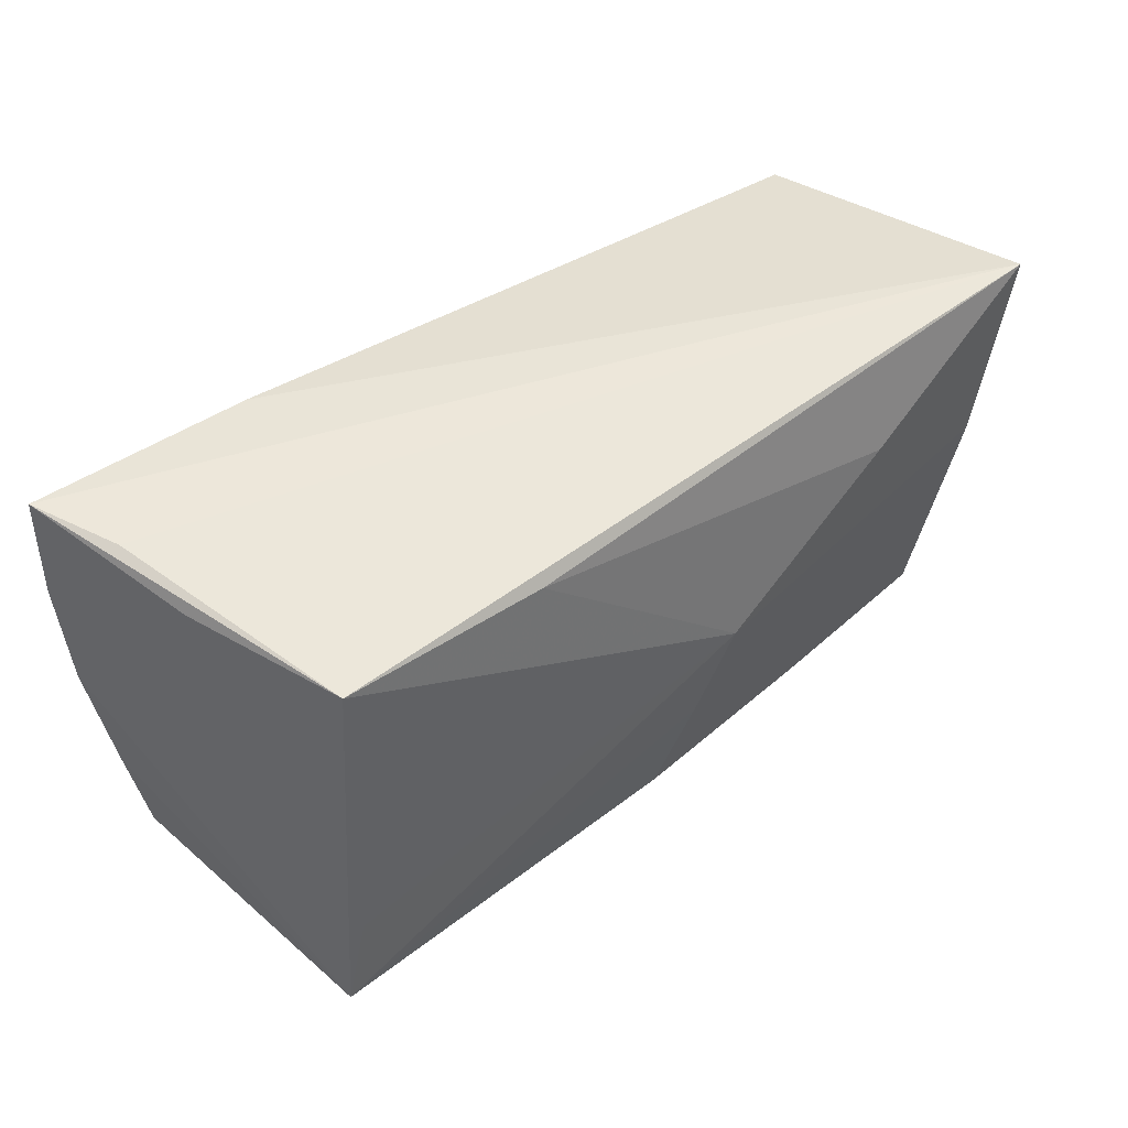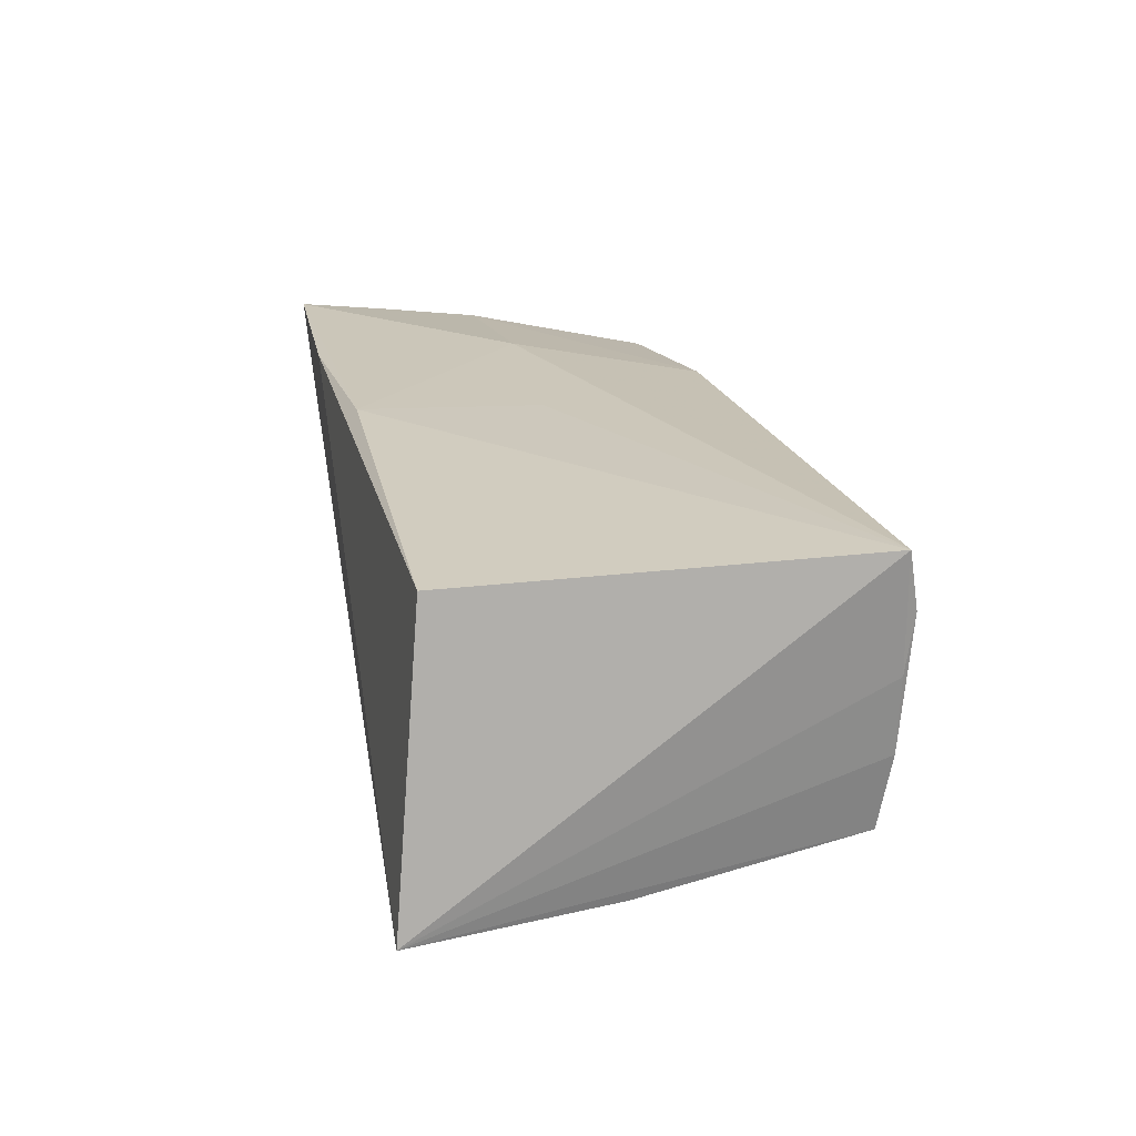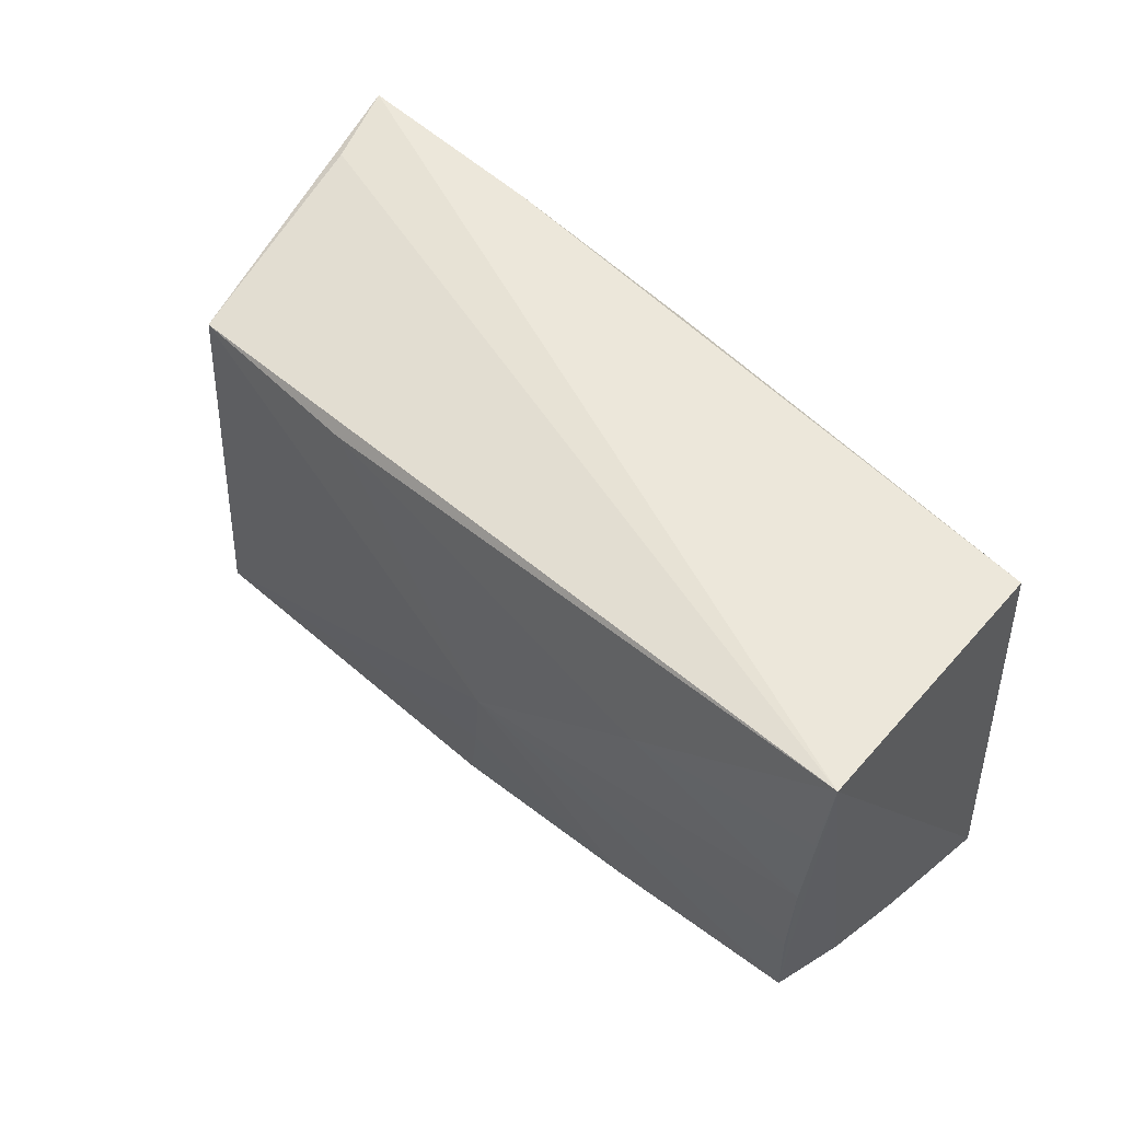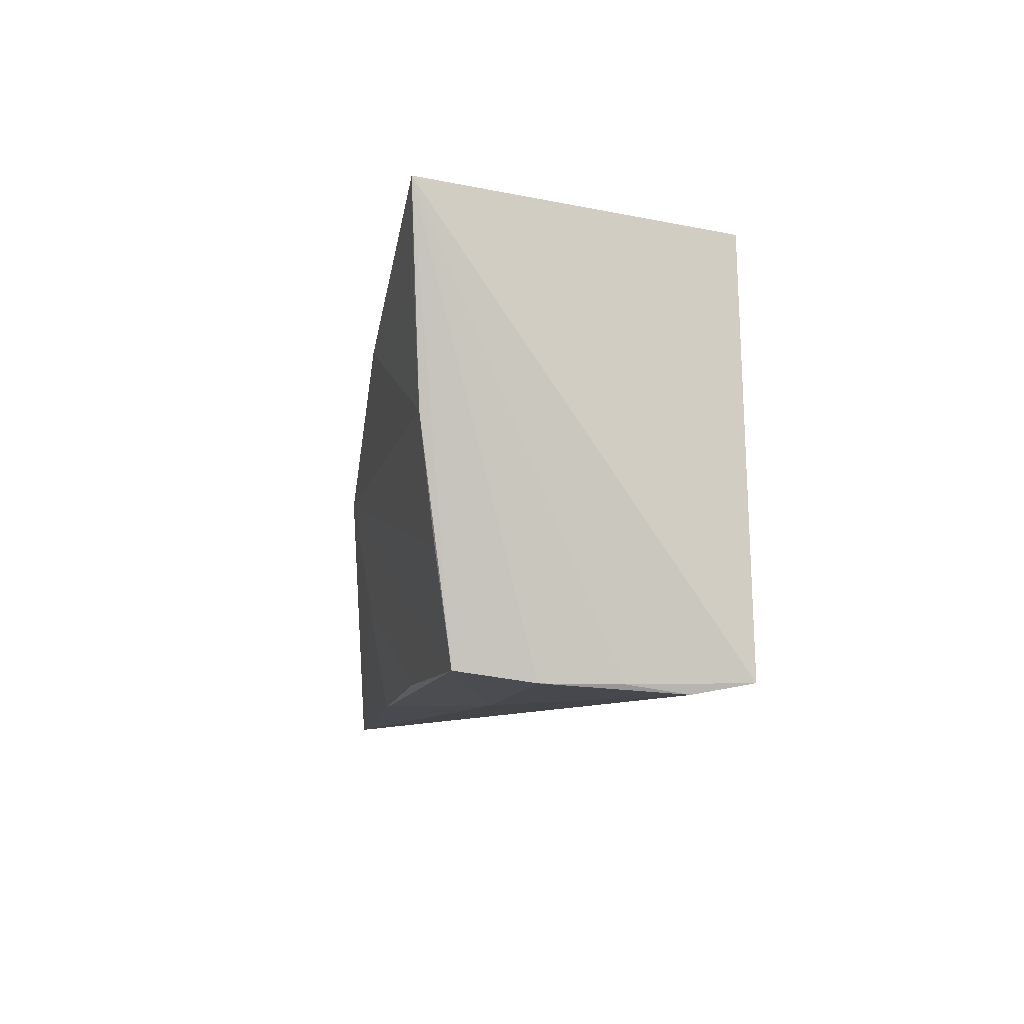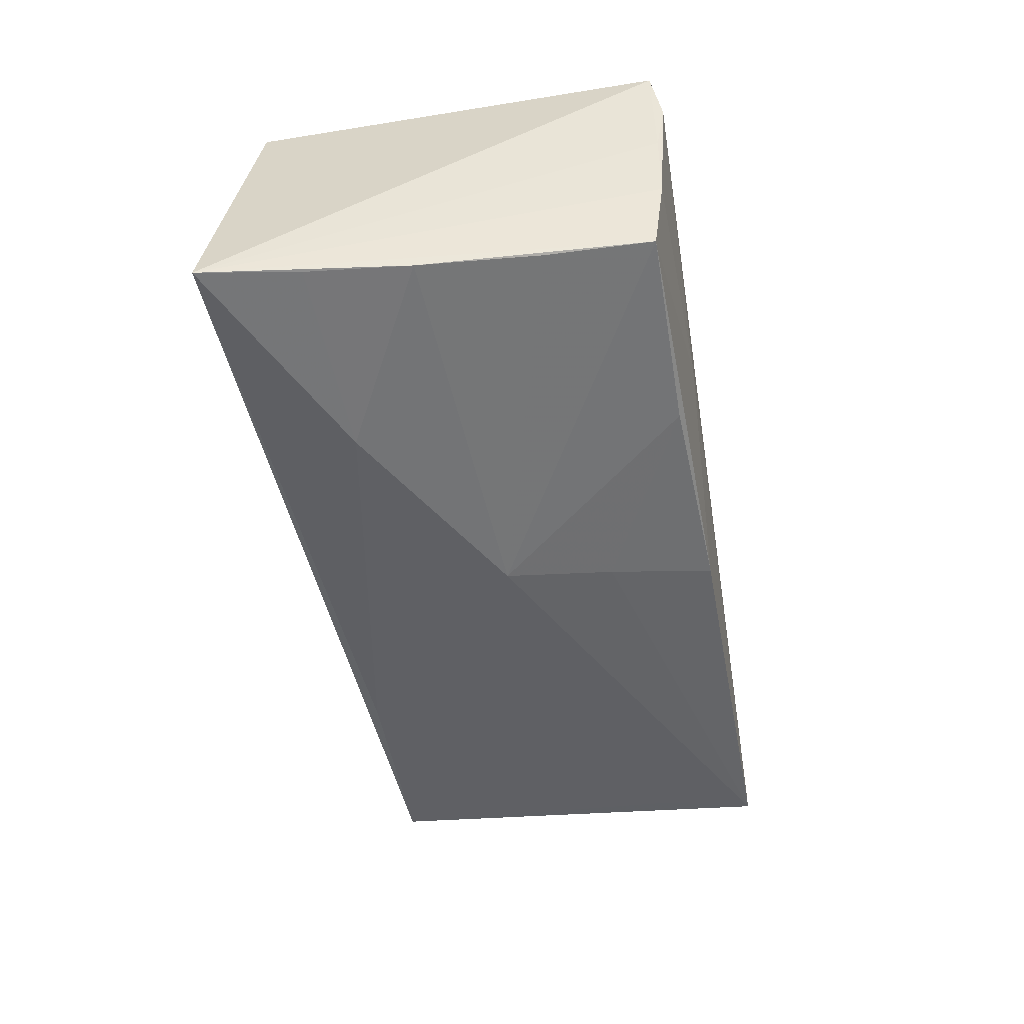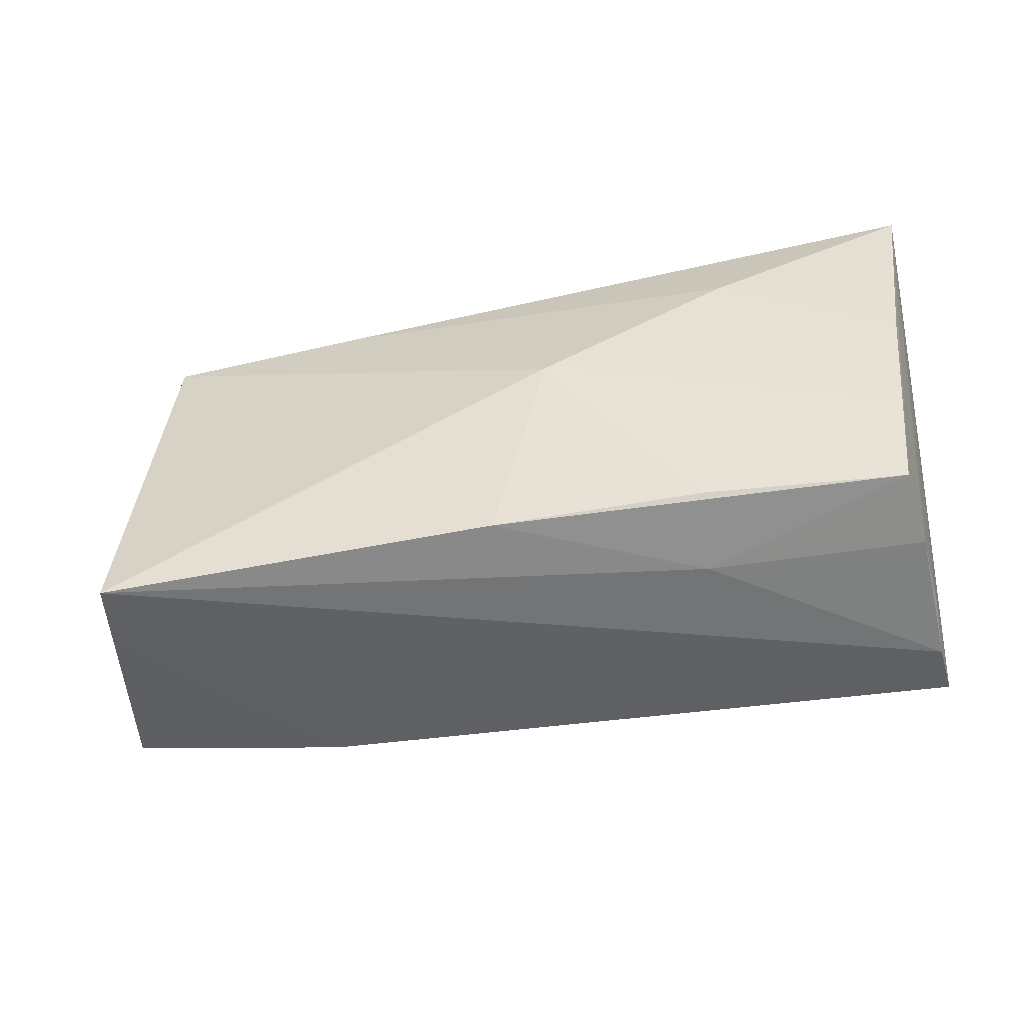
<metadata>
{"format":"obj","ext":"obj","renderer":"f3d","projection":"perspective","resolution":1024,"background":"white","views":[{"elev":44.4,"azim":139.9,"up":"+Y"},{"elev":20.8,"azim":-100.6,"up":"+Z"},{"elev":49.5,"azim":-134.1,"up":"+Y"},{"elev":-7.7,"azim":-97.2,"up":"+Y"},{"elev":-48.2,"azim":-81.7,"up":"+Z"},{"elev":-54.9,"azim":-168.9,"up":"+Y"}]}
</metadata>
<code>
v -0.04959 -0.0272 0.01156
v 0.04914 -0.02678 -0.008878
v -0.04924 0.02311 0.01726
v -0.003235 -0.01456 -0.01993
v 0.01955 0.02019 -0.01901
v 0.02757 -0.0235 0.01578
v -0.0299 0.01301 -0.02127
v -0.006714 -0.001692 -0.02236
v -0.04915 -0.01199 -0.01565
v -0.04893 -0.02606 -0.004634
v 0.0007329 -0.02698 -0.0175
v 0.04536 -0.0174 -0.01822
v 0.001606 0.00195 0.01996
v 0.05564 -0.009975 0.01427
v 0.05701 0.02674 0.02025
v -0.05257 0.01469 -0.01824
v -0.05456 0.02674 -0.01875
v 0.003783 -0.02438 0.01597
v -0.05117 0.002359 -0.01754
v 0.05117 0.02176 0.0004046
v -0.04962 -0.02614 0.004454
v 0.05246 0.02551 0.01001
v -0.05026 -0.02595 0.01847
v -0.02327 -0.02748 -0.006704
v 0.02987 0.02659 0.01987
v -0.0242 -0.02521 -0.01611
v -0.04789 -0.02472 -0.0137
v 0.02973 0.001072 0.02025
v 0.05771 0.01532 0.01888
v 0.002913 0.02409 0.02025
v 0.05716 0.002527 0.01748
v 0.04467 0.01991 -0.01793
v 0.04804 -0.02885 -0.01808
v 0.05374 -0.02114 0.01302
v -0.003922 -0.02777 -0.0004353
f 17 23 3
f 17 15 22
f 22 32 17
f 15 32 22
f 20 15 29
f 20 32 15
f 29 33 20
f 33 32 20
f 14 34 33
f 29 15 28
f 6 28 23
f 12 32 33
f 33 8 12
f 12 8 32
f 27 8 26
f 33 1 24
f 21 23 17
f 21 1 23
f 31 33 29
f 31 14 33
f 34 14 31
f 29 28 31
f 31 6 34
f 28 6 31
f 30 3 23
f 30 28 15
f 33 34 2
f 2 6 33
f 34 6 2
f 18 6 23
f 32 8 5
f 8 7 5
f 17 32 5
f 5 7 17
f 17 7 16
f 19 7 8
f 19 16 7
f 19 27 17
f 17 16 19
f 4 8 33
f 4 26 8
f 33 24 11
f 11 24 27
f 27 26 11
f 11 4 33
f 26 4 11
f 27 24 10
f 10 24 1
f 1 21 10
f 17 27 10
f 10 21 17
f 23 28 13
f 13 30 23
f 28 30 13
f 25 30 15
f 3 30 25
f 25 15 17
f 17 3 25
f 23 1 35
f 35 18 23
f 35 1 33
f 33 6 35
f 6 18 35
f 9 8 27
f 27 19 9
f 9 19 8

</code>
